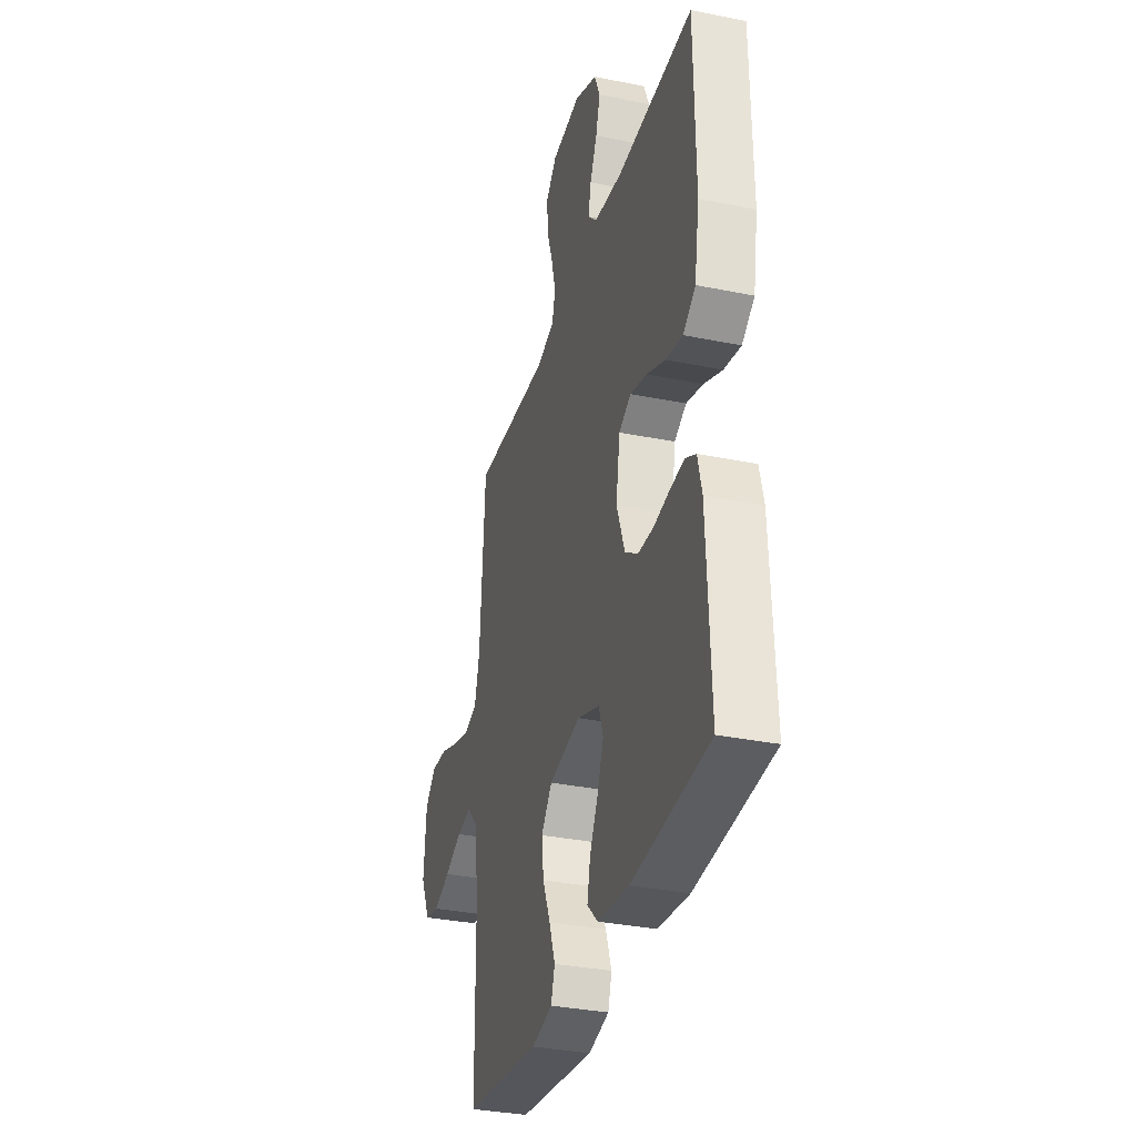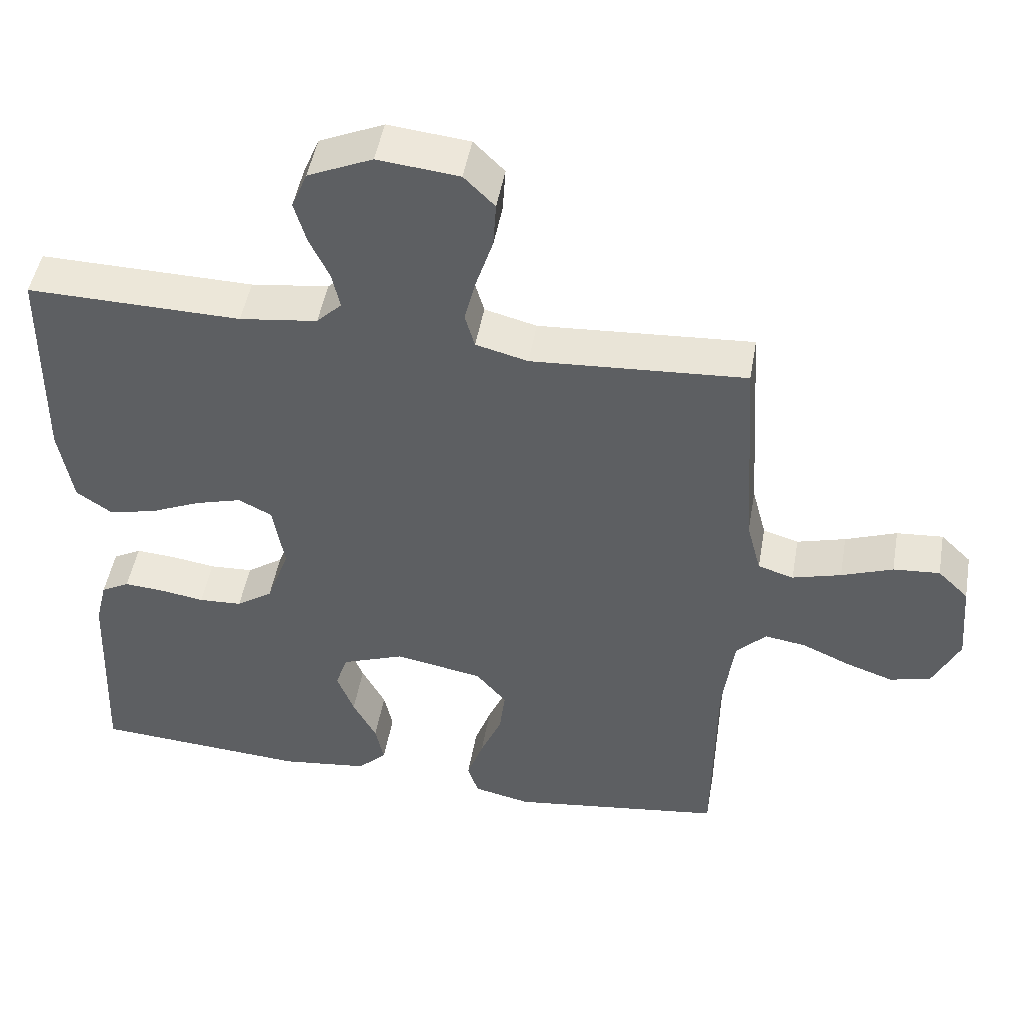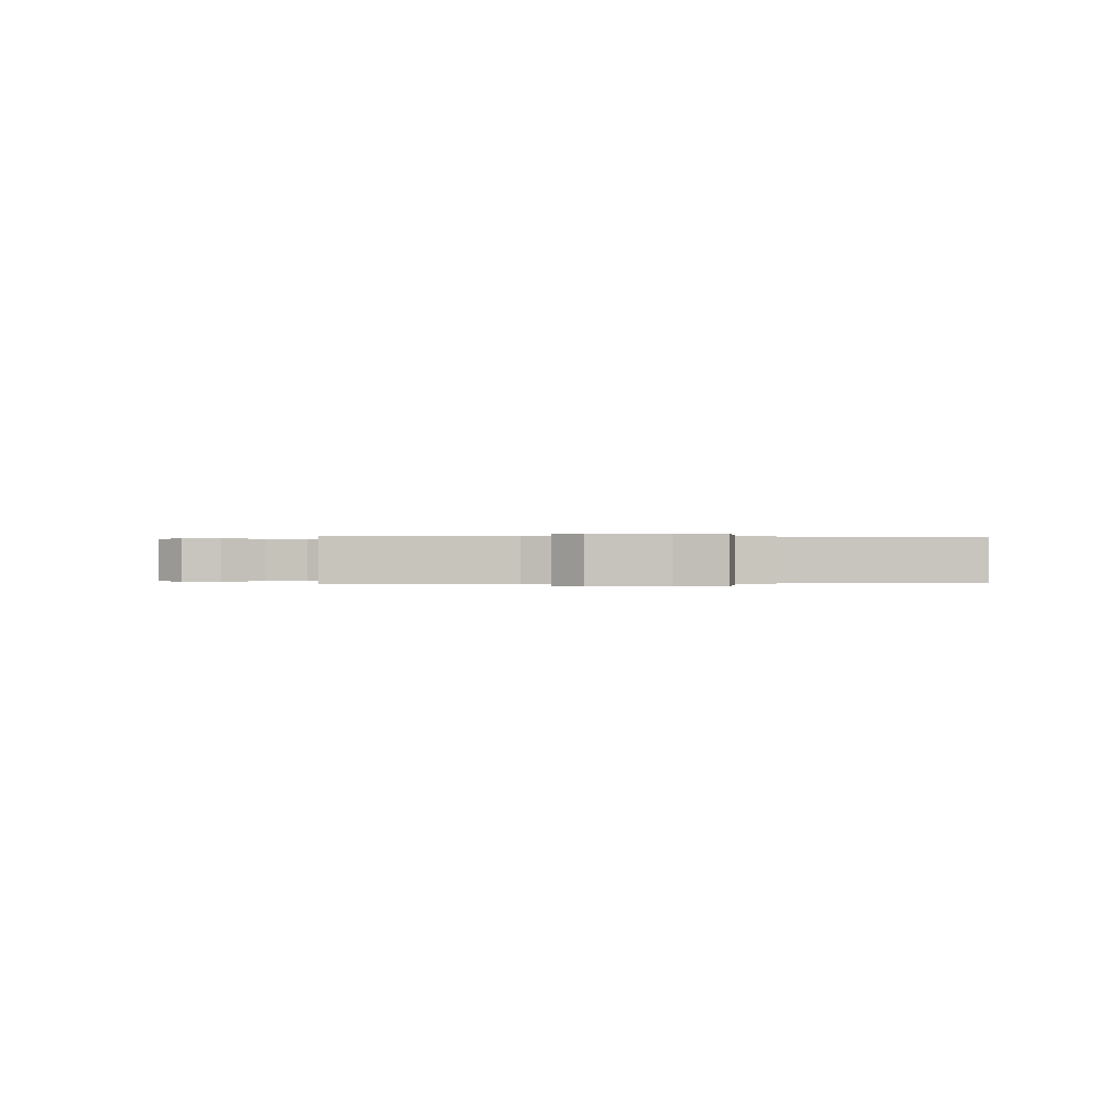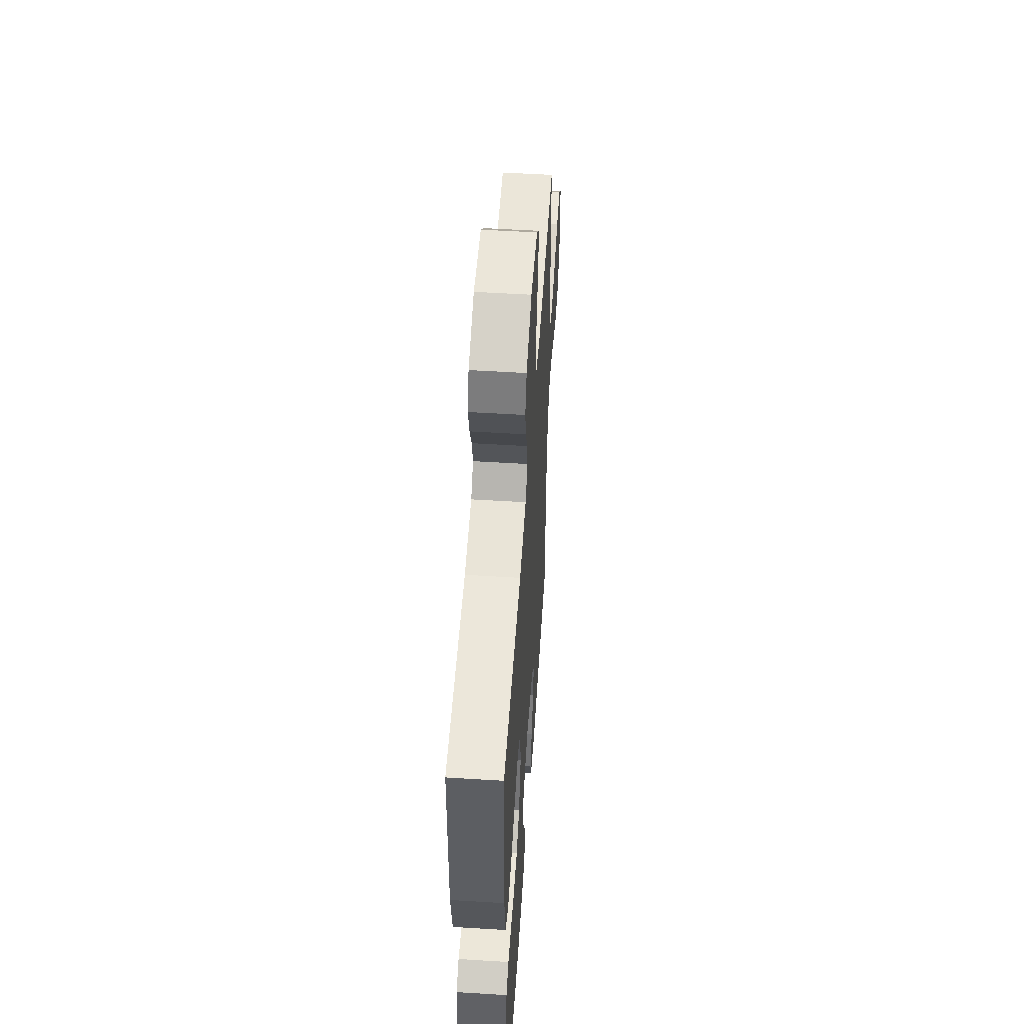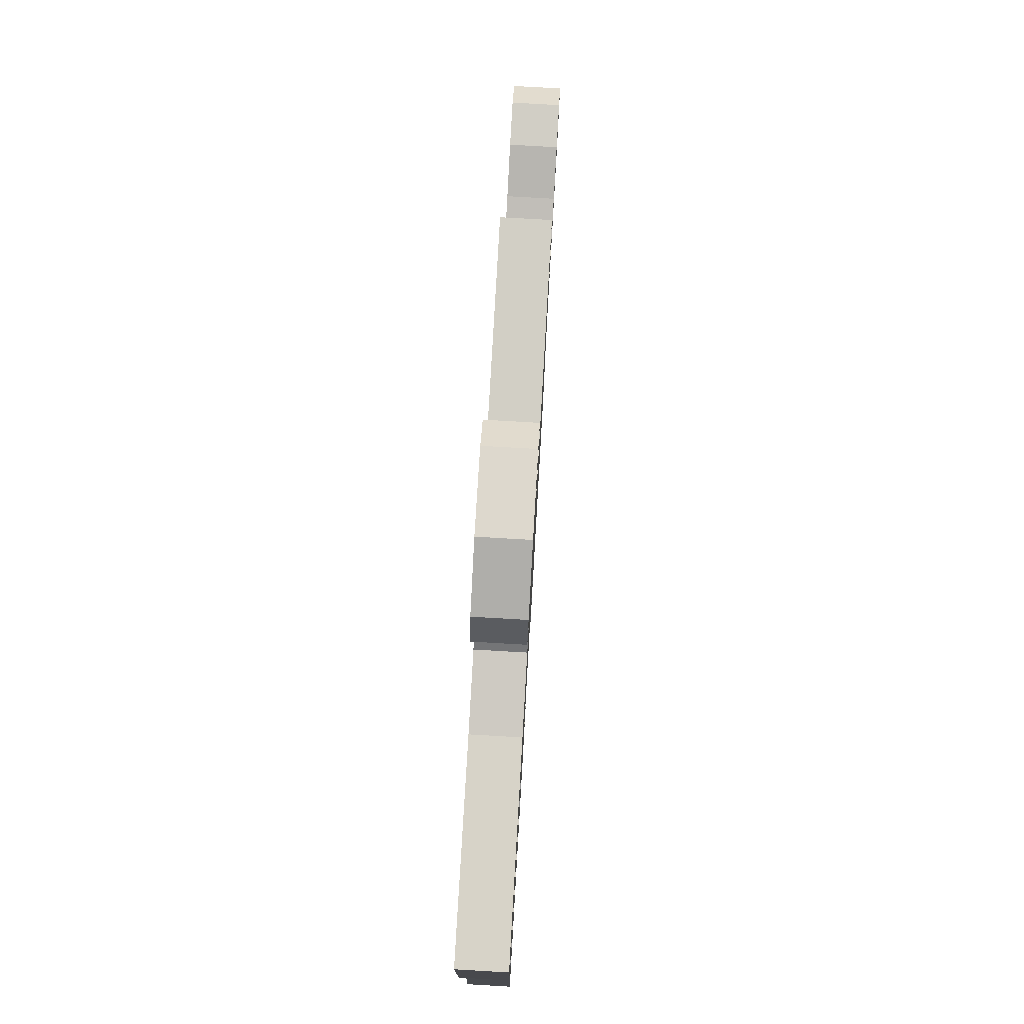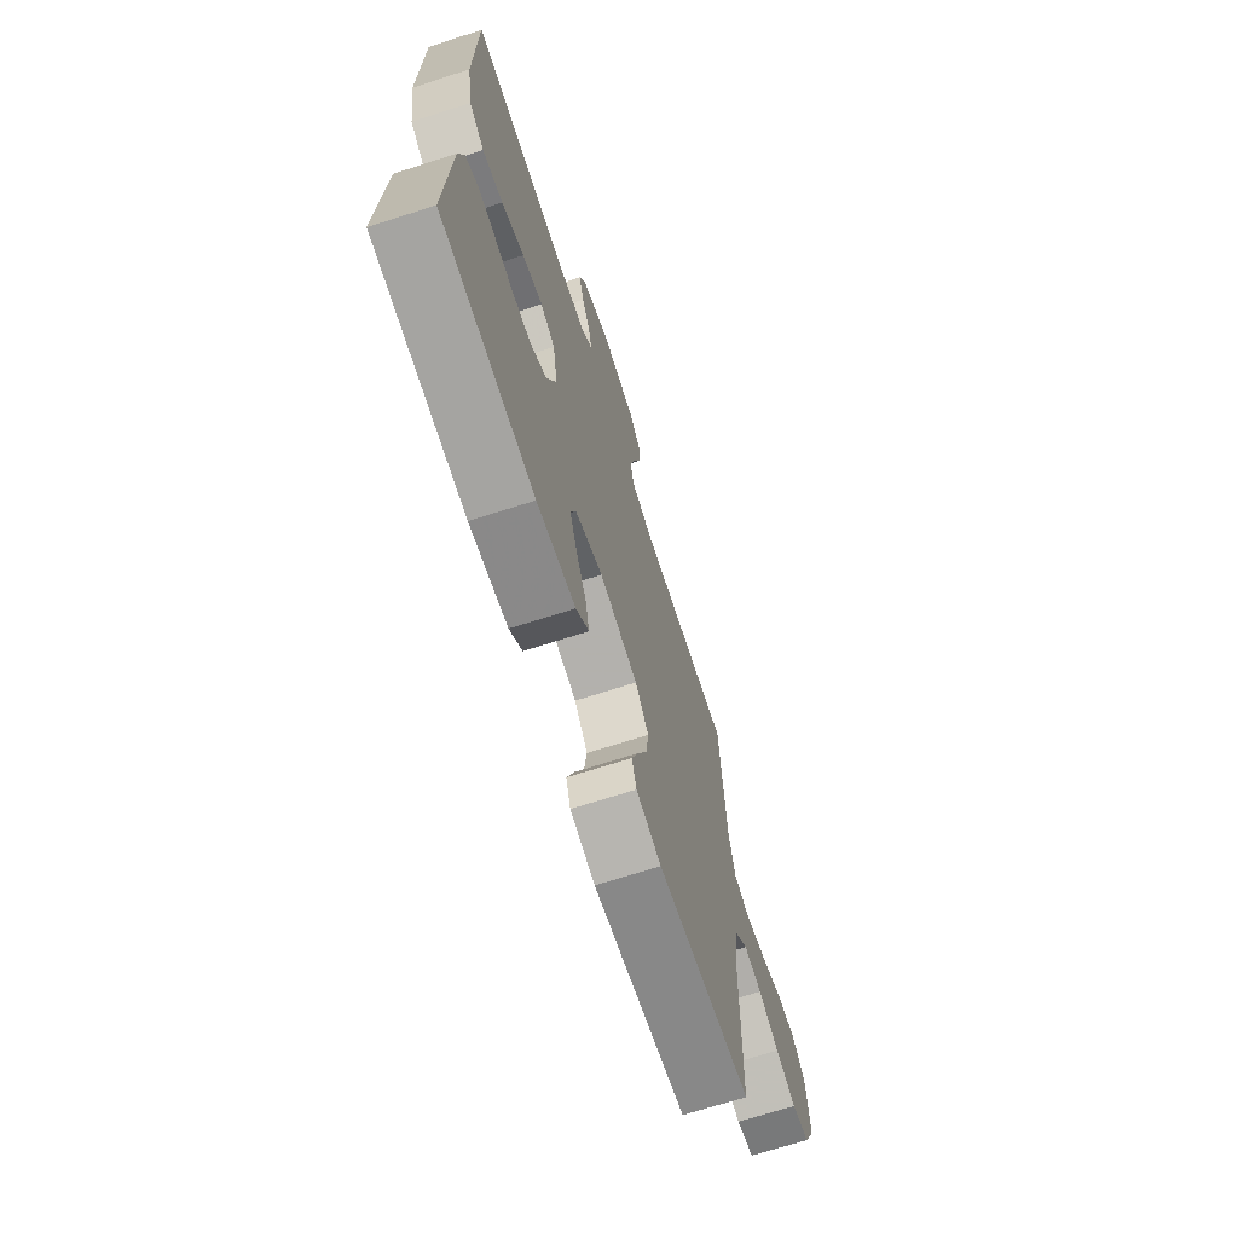
<metadata>
{"format":"obj","ext":"obj","renderer":"f3d","projection":"perspective","resolution":1024,"background":"white","views":[{"elev":-33.4,"azim":-105.6,"up":"+Z"},{"elev":48.0,"azim":9.9,"up":"+Z"},{"elev":0.0,"azim":88.5,"up":"+Y"},{"elev":53.3,"azim":-86.2,"up":"+Z"},{"elev":78.3,"azim":-86.7,"up":"+Z"},{"elev":-69.7,"azim":-72.2,"up":"+Z"}]}
</metadata>
<code>
v -0.5 0.07 0.5
v -0.2 0.07 0.494
v -0.091 0.07 0.508
v -0.056 0.07 0.543
v -0.067 0.07 0.594
v -0.095 0.07 0.653
v -0.112 0.07 0.712
v -0.09 0.07 0.765
v 0 0.07 0.805
v 0.114 0.07 0.793
v 0.157 0.07 0.75
v 0.153 0.07 0.686
v 0.13 0.07 0.615
v 0.113 0.07 0.549
v 0.127 0.07 0.5
v 0.2 0.07 0.481
v 0.5 0.07 0.5
v 0.519 0.07 0.2
v 0.539 0.07 0.124
v 0.589 0.07 0.109
v 0.657 0.07 0.128
v 0.729 0.07 0.155
v 0.794 0.07 0.16
v 0.837 0.07 0.118
v 0.847 0.07 0
v 0.809 0.07 -0.08
v 0.752 0.07 -0.093
v 0.686 0.07 -0.07
v 0.619 0.07 -0.04
v 0.561 0.07 -0.031
v 0.519 0.07 -0.075
v 0.503 0.07 -0.2
v 0.5 0.07 -0.5
v 0.2 0.07 -0.54
v 0.12 0.07 -0.522
v 0.105 0.07 -0.475
v 0.128 0.07 -0.41
v 0.158 0.07 -0.339
v 0.166 0.07 -0.273
v 0.123 0.07 -0.222
v 0 0.07 -0.199
v -0.088 0.07 -0.232
v -0.105 0.07 -0.283
v -0.081 0.07 -0.346
v -0.048 0.07 -0.409
v -0.036 0.07 -0.466
v -0.077 0.07 -0.506
v -0.2 0.07 -0.521
v -0.5 0.07 -0.5
v -0.487 0.07 -0.2
v -0.471 0.07 -0.134
v -0.431 0.07 -0.112
v -0.376 0.07 -0.116
v -0.313 0.07 -0.126
v -0.252 0.07 -0.123
v -0.201 0.07 -0.088
v -0.169 0.07 0
v -0.185 0.07 0.096
v -0.232 0.07 0.12
v -0.298 0.07 0.101
v -0.37 0.07 0.069
v -0.436 0.07 0.055
v -0.485 0.07 0.089
v -0.504 0.07 0.2
v -0.5 0 0.5
v -0.2 0 0.494
v -0.091 0 0.508
v -0.056 0 0.543
v -0.067 0 0.594
v -0.095 0 0.653
v -0.112 0 0.712
v -0.09 0 0.765
v 0 0 0.805
v 0.114 0 0.793
v 0.157 0 0.75
v 0.153 0 0.686
v 0.13 0 0.615
v 0.113 0 0.549
v 0.127 0 0.5
v 0.2 0 0.481
v 0.5 0 0.5
v 0.519 0 0.2
v 0.539 0 0.124
v 0.589 0 0.109
v 0.657 0 0.128
v 0.729 0 0.155
v 0.794 0 0.16
v 0.837 0 0.118
v 0.847 0 0
v 0.809 0 -0.08
v 0.752 0 -0.093
v 0.686 0 -0.07
v 0.619 0 -0.04
v 0.561 0 -0.031
v 0.519 0 -0.075
v 0.503 0 -0.2
v 0.5 0 -0.5
v 0.2 0 -0.54
v 0.12 0 -0.522
v 0.105 0 -0.475
v 0.128 0 -0.41
v 0.158 0 -0.339
v 0.166 0 -0.273
v 0.123 0 -0.222
v 0 0 -0.199
v -0.088 0 -0.232
v -0.105 0 -0.283
v -0.081 0 -0.346
v -0.048 0 -0.409
v -0.036 0 -0.466
v -0.077 0 -0.506
v -0.2 0 -0.521
v -0.5 0 -0.5
v -0.487 0 -0.2
v -0.471 0 -0.134
v -0.431 0 -0.112
v -0.376 0 -0.116
v -0.313 0 -0.126
v -0.252 0 -0.123
v -0.201 0 -0.088
v -0.169 0 0
v -0.185 0 0.096
v -0.232 0 0.12
v -0.298 0 0.101
v -0.37 0 0.069
v -0.436 0 0.055
v -0.485 0 0.089
v -0.504 0 0.2
f 63 64 1 2
f 60 61 62 63
f 59 60 63 2
f 58 59 2 3
f 57 58 3 4
f 51 52 53 54
f 51 54 55
f 50 51 55
f 49 50 55
f 48 49 55 56
f 44 45 46 47
f 43 44 47 48
f 42 43 48 56
f 35 36 37 38
f 33 34 35 38
f 32 33 38 39
f 31 32 39 40
f 26 27 28 29
f 24 25 26 29
f 24 29 30
f 21 22 23 24
f 20 21 24 30
f 19 20 30 31
f 16 17 18
f 15 16 18 19
f 10 11 12 13
f 10 13 14
f 9 10 14
f 8 9 14 15
f 5 6 7 8
f 4 5 8 15
f 41 42 56 57
f 31 40 41 57
f 19 31 57
f 4 15 19 57
f 66 65 128 127
f 127 126 125 124
f 66 127 124 123
f 67 66 123 122
f 68 67 122 121
f 118 117 116 115
f 119 118 115
f 119 115 114
f 119 114 113
f 120 119 113 112
f 111 110 109 108
f 112 111 108 107
f 120 112 107 106
f 102 101 100 99
f 102 99 98 97
f 103 102 97 96
f 104 103 96 95
f 93 92 91 90
f 93 90 89 88
f 94 93 88
f 88 87 86 85
f 94 88 85 84
f 95 94 84 83
f 82 81 80
f 83 82 80 79
f 77 76 75 74
f 78 77 74
f 78 74 73
f 79 78 73 72
f 72 71 70 69
f 79 72 69 68
f 121 120 106 105
f 121 105 104 95
f 121 95 83
f 121 83 79 68
f 1 65 66 2
f 2 66 67 3
f 3 67 68 4
f 4 68 69 5
f 5 69 70 6
f 6 70 71 7
f 7 71 72 8
f 8 72 73 9
f 9 73 74 10
f 10 74 75 11
f 11 75 76 12
f 12 76 77 13
f 13 77 78 14
f 14 78 79 15
f 15 79 80 16
f 16 80 81 17
f 17 81 82 18
f 18 82 83 19
f 19 83 84 20
f 20 84 85 21
f 21 85 86 22
f 22 86 87 23
f 23 87 88 24
f 24 88 89 25
f 25 89 90 26
f 26 90 91 27
f 27 91 92 28
f 28 92 93 29
f 29 93 94 30
f 30 94 95 31
f 31 95 96 32
f 32 96 97 33
f 33 97 98 34
f 34 98 99 35
f 35 99 100 36
f 36 100 101 37
f 37 101 102 38
f 38 102 103 39
f 39 103 104 40
f 40 104 105 41
f 41 105 106 42
f 42 106 107 43
f 43 107 108 44
f 44 108 109 45
f 45 109 110 46
f 46 110 111 47
f 47 111 112 48
f 48 112 113 49
f 49 113 114 50
f 50 114 115 51
f 51 115 116 52
f 52 116 117 53
f 53 117 118 54
f 54 118 119 55
f 55 119 120 56
f 56 120 121 57
f 57 121 122 58
f 58 122 123 59
f 59 123 124 60
f 60 124 125 61
f 61 125 126 62
f 62 126 127 63
f 63 127 128 64
f 64 128 65 1

</code>
